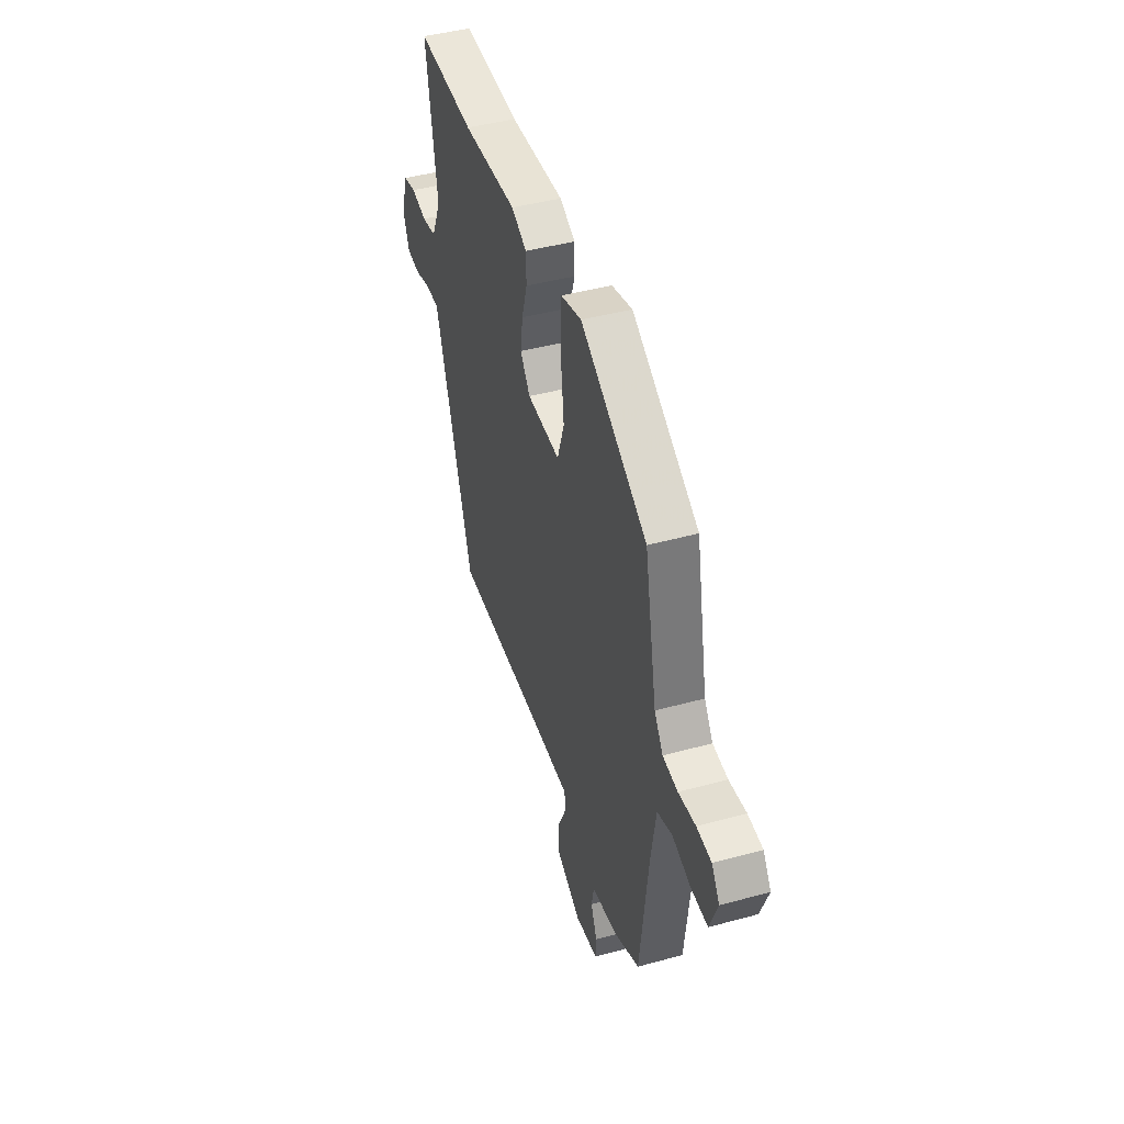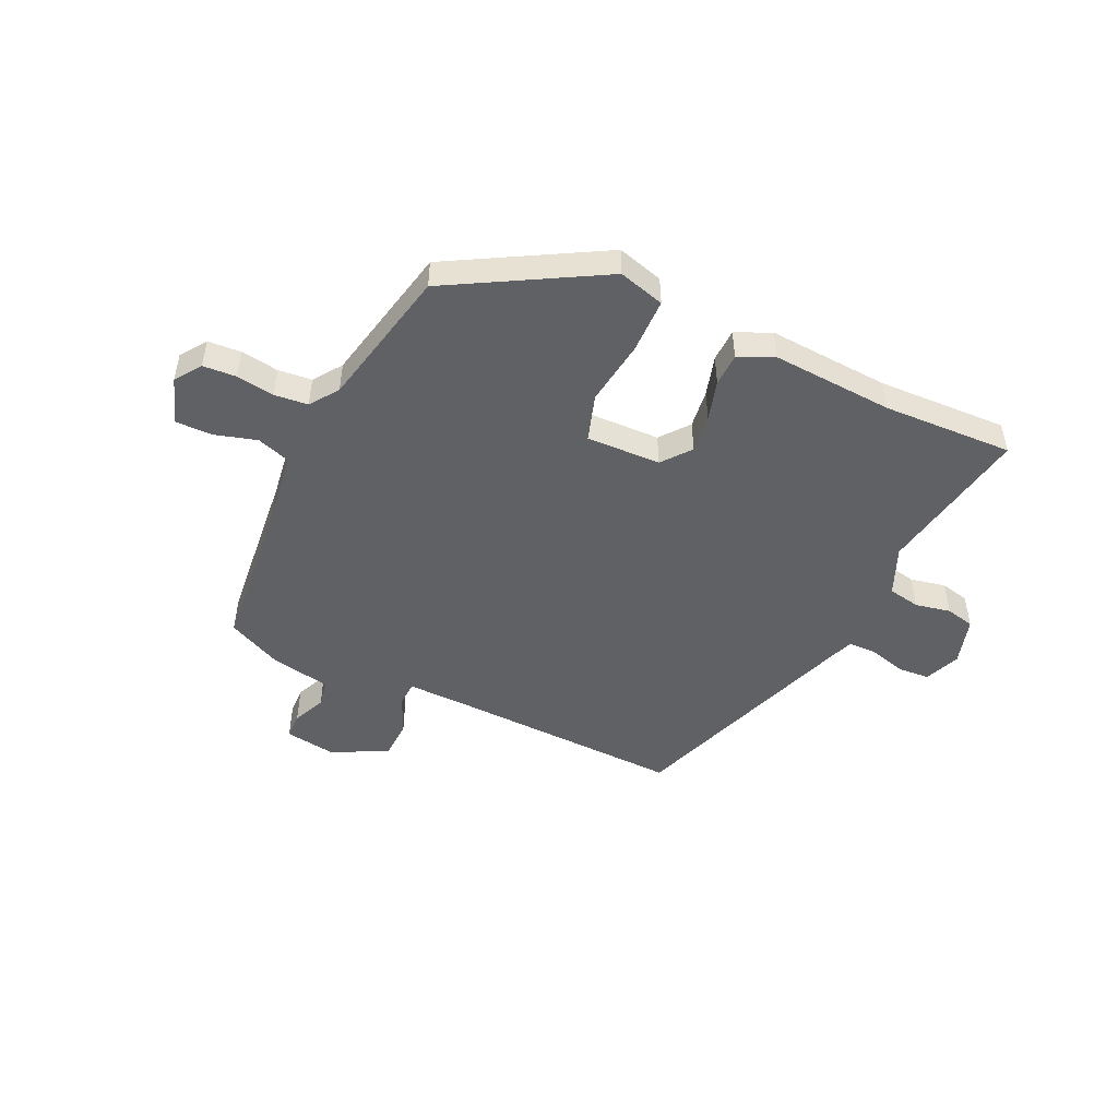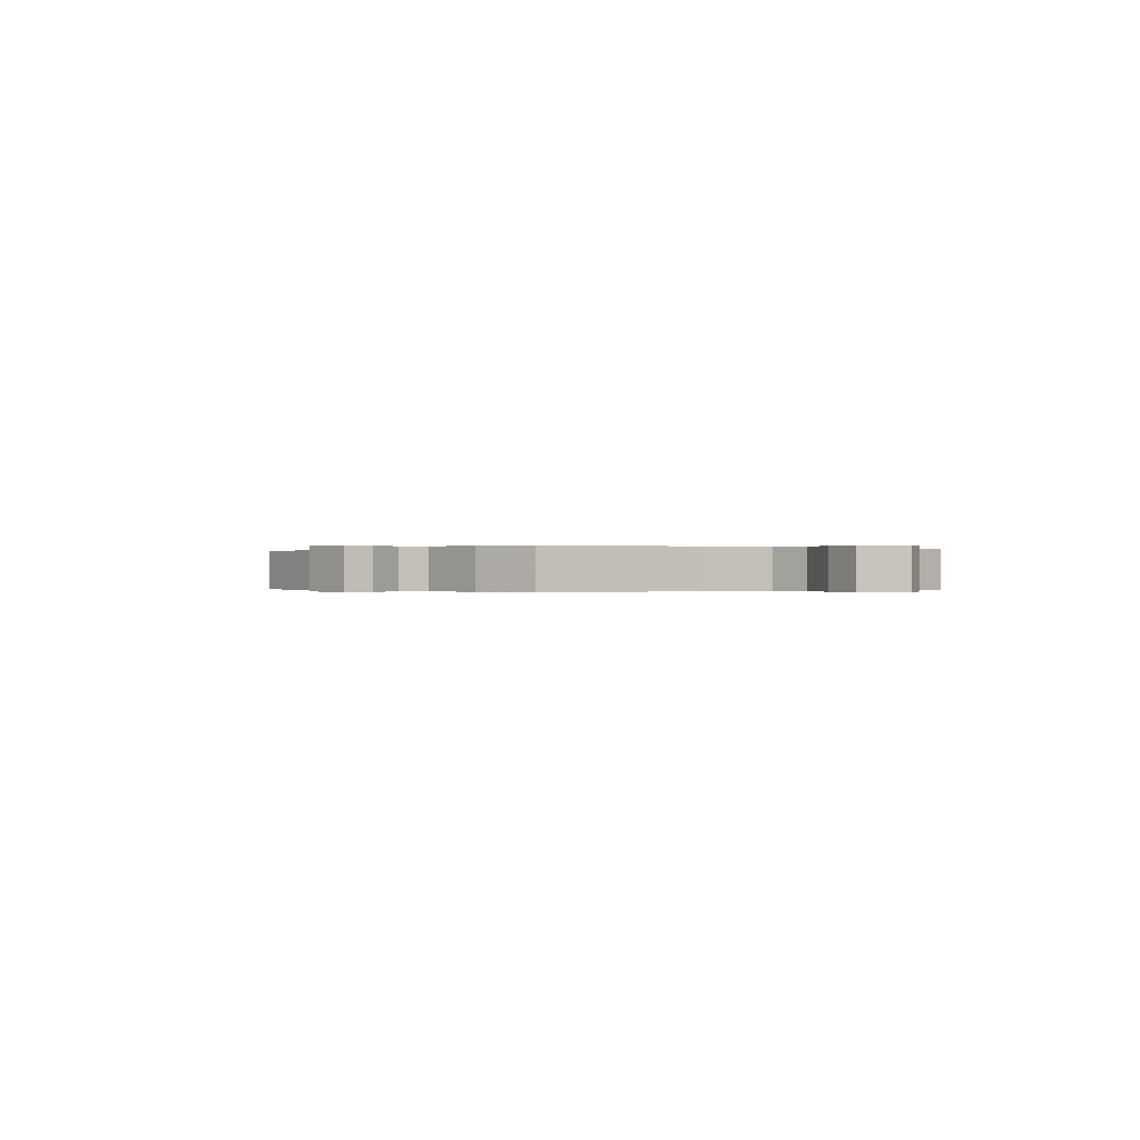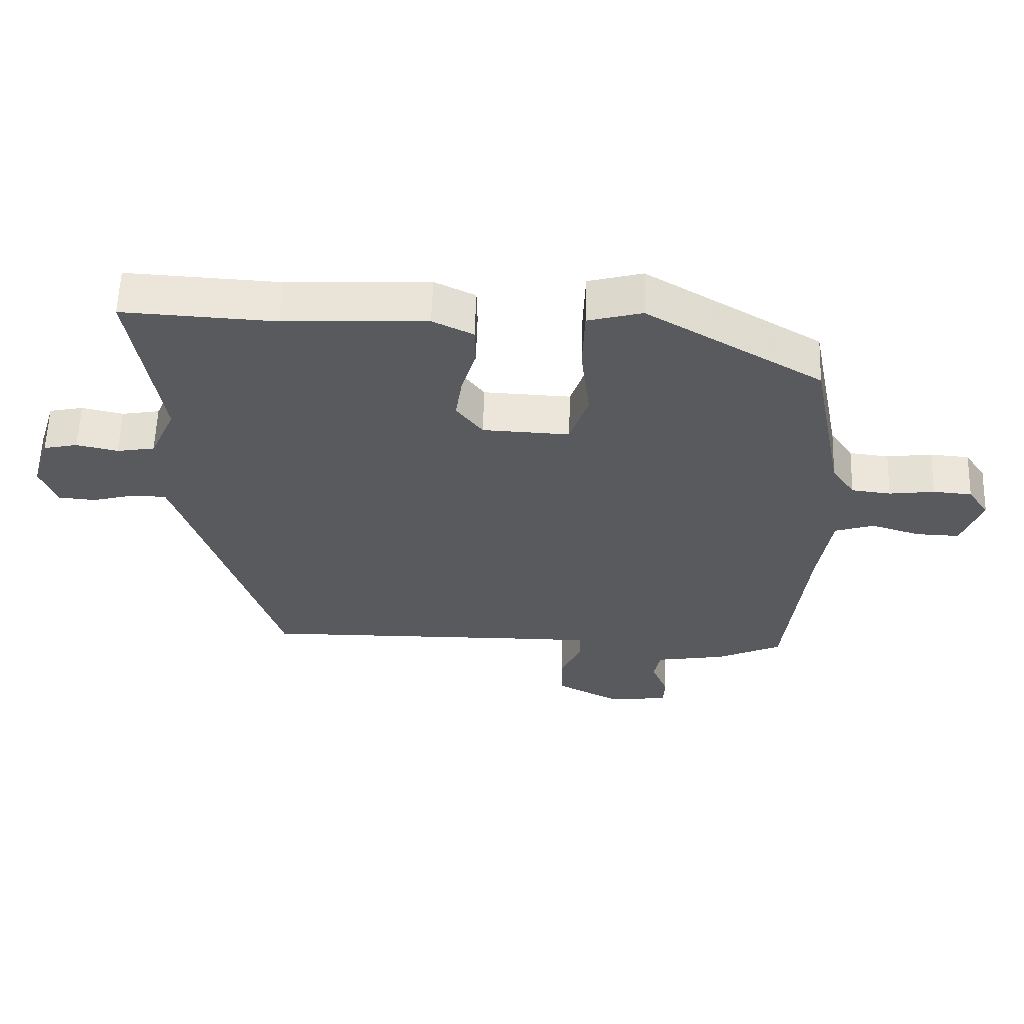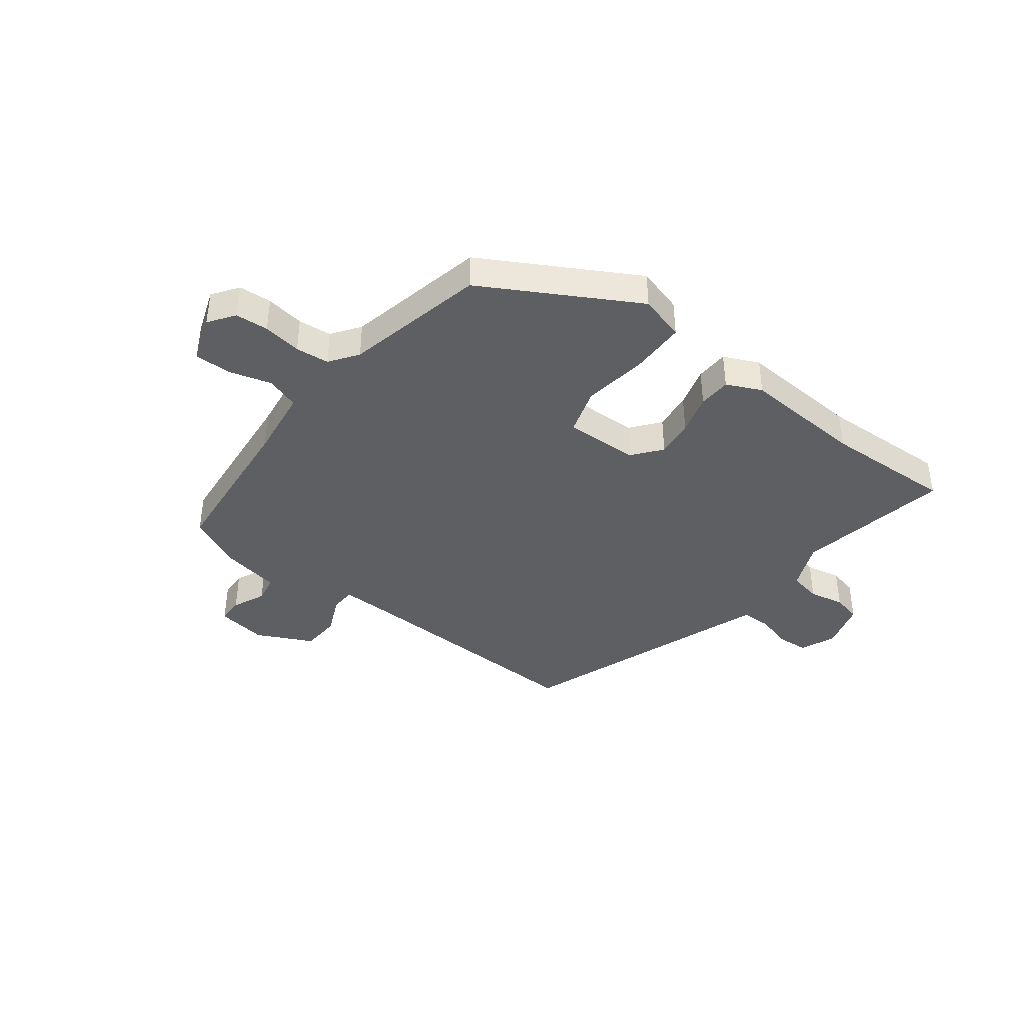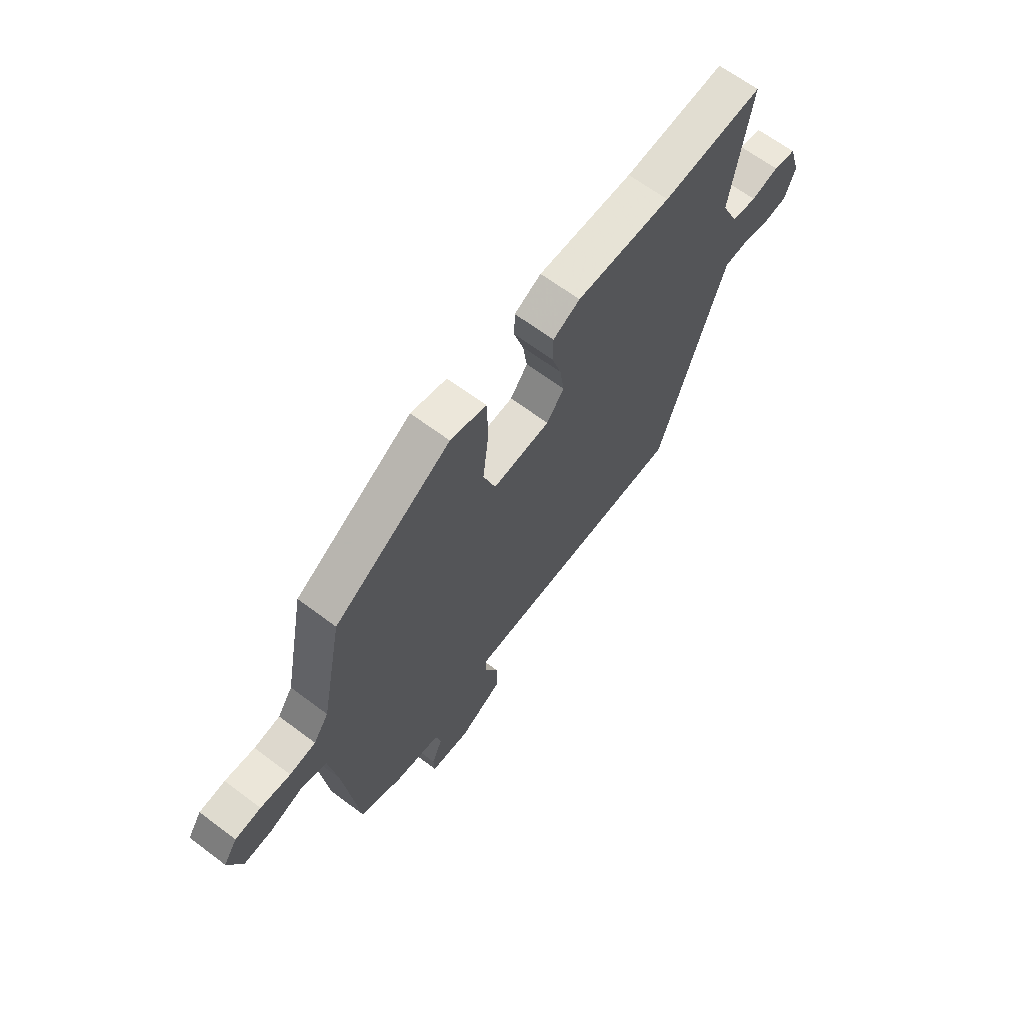
<metadata>
{"format":"obj","ext":"obj","renderer":"f3d","projection":"perspective","resolution":1024,"background":"white","views":[{"elev":43.9,"azim":-107.8,"up":"+Z"},{"elev":-48.7,"azim":-26.0,"up":"+Y"},{"elev":-0.2,"azim":-124.2,"up":"+Y"},{"elev":59.0,"azim":-178.2,"up":"+Z"},{"elev":-40.0,"azim":-38.5,"up":"+Y"},{"elev":65.5,"azim":-53.0,"up":"+Z"}]}
</metadata>
<code>
v 0.389 0.07 -0.47
v -0.044 0.07 -0.464
v -0.142 0.07 -0.464
v -0.143 0.07 -0.509
v -0.111 0.07 -0.577
v -0.113 0.07 -0.647
v -0.212 0.07 -0.698
v -0.303 0.07 -0.686
v -0.305 0.07 -0.639
v -0.28 0.07 -0.58
v -0.29 0.07 -0.531
v -0.397 0.07 -0.513
v -0.496 0.07 -0.468
v -0.529 0.07 -0.183
v -0.549 0.07 -0.056
v -0.609 0.07 -0.037
v -0.684 0.07 -0.06
v -0.75 0.07 -0.062
v -0.781 0.07 0.021
v -0.749 0.07 0.068
v -0.69 0.07 0.073
v -0.621 0.07 0.064
v -0.561 0.07 0.071
v -0.526 0.07 0.122
v -0.476 0.07 0.376
v -0.208 0.07 0.533
v -0.125 0.07 0.511
v -0.122 0.07 0.413
v -0.136 0.07 0.295
v -0.108 0.07 0.212
v 0.025 0.07 0.218
v 0.065 0.07 0.27
v 0.055 0.07 0.339
v 0.033 0.07 0.411
v 0.034 0.07 0.47
v 0.096 0.07 0.5
v 0.315 0.07 0.49
v 0.548 0.07 0.503
v 0.504 0.07 0.226
v 0.543 0.07 0.14
v 0.601 0.07 0.13
v 0.664 0.07 0.144
v 0.716 0.07 0.133
v 0.743 0.07 0.047
v 0.718 0.07 -0.017
v 0.662 0.07 -0.022
v 0.597 0.07 -0.005
v 0.544 0.07 -0.006
v 0.525 0.07 -0.061
v 0.389 0 -0.47
v -0.044 0 -0.464
v -0.142 0 -0.464
v -0.143 0 -0.509
v -0.111 0 -0.577
v -0.113 0 -0.647
v -0.212 0 -0.698
v -0.303 0 -0.686
v -0.305 0 -0.639
v -0.28 0 -0.58
v -0.29 0 -0.531
v -0.397 0 -0.513
v -0.496 0 -0.468
v -0.529 0 -0.183
v -0.549 0 -0.056
v -0.609 0 -0.037
v -0.684 0 -0.06
v -0.75 0 -0.062
v -0.781 0 0.021
v -0.749 0 0.068
v -0.69 0 0.073
v -0.621 0 0.064
v -0.561 0 0.071
v -0.526 0 0.122
v -0.476 0 0.376
v -0.208 0 0.533
v -0.125 0 0.511
v -0.122 0 0.413
v -0.136 0 0.295
v -0.108 0 0.212
v 0.025 0 0.218
v 0.065 0 0.27
v 0.055 0 0.339
v 0.033 0 0.411
v 0.034 0 0.47
v 0.096 0 0.5
v 0.315 0 0.49
v 0.548 0 0.503
v 0.504 0 0.226
v 0.543 0 0.14
v 0.601 0 0.13
v 0.664 0 0.144
v 0.716 0 0.133
v 0.743 0 0.047
v 0.718 0 -0.017
v 0.662 0 -0.022
v 0.597 0 -0.005
v 0.544 0 -0.006
v 0.525 0 -0.061
f 44 45 46 47
f 44 47 48
f 41 42 43 44
f 40 41 44 48
f 39 40 48 49
f 37 38 39
f 33 34 35 36
f 32 33 36 37
f 31 32 37 39
f 26 27 28 29
f 24 25 26 29
f 23 24 29 30
f 19 20 21 22
f 19 22 23
f 16 17 18 19
f 15 16 19 23
f 14 15 23 30
f 11 12 13 14
f 7 8 9 10
f 7 10 11
f 4 5 6 7
f 3 4 7 11
f 39 49 1 2
f 31 39 2 3
f 14 30 31
f 3 11 14 31
f 96 95 94 93
f 97 96 93
f 93 92 91 90
f 97 93 90 89
f 98 97 89 88
f 88 87 86
f 85 84 83 82
f 86 85 82 81
f 88 86 81 80
f 78 77 76 75
f 78 75 74 73
f 79 78 73 72
f 71 70 69 68
f 72 71 68
f 68 67 66 65
f 72 68 65 64
f 79 72 64 63
f 63 62 61 60
f 59 58 57 56
f 60 59 56
f 56 55 54 53
f 60 56 53 52
f 51 50 98 88
f 52 51 88 80
f 80 79 63
f 80 63 60 52
f 1 50 51 2
f 2 51 52 3
f 3 52 53 4
f 4 53 54 5
f 5 54 55 6
f 6 55 56 7
f 7 56 57 8
f 8 57 58 9
f 9 58 59 10
f 10 59 60 11
f 11 60 61 12
f 12 61 62 13
f 13 62 63 14
f 14 63 64 15
f 15 64 65 16
f 16 65 66 17
f 17 66 67 18
f 18 67 68 19
f 19 68 69 20
f 20 69 70 21
f 21 70 71 22
f 22 71 72 23
f 23 72 73 24
f 24 73 74 25
f 25 74 75 26
f 26 75 76 27
f 27 76 77 28
f 28 77 78 29
f 29 78 79 30
f 30 79 80 31
f 31 80 81 32
f 32 81 82 33
f 33 82 83 34
f 34 83 84 35
f 35 84 85 36
f 36 85 86 37
f 37 86 87 38
f 38 87 88 39
f 39 88 89 40
f 40 89 90 41
f 41 90 91 42
f 42 91 92 43
f 43 92 93 44
f 44 93 94 45
f 45 94 95 46
f 46 95 96 47
f 47 96 97 48
f 48 97 98 49
f 49 98 50 1

</code>
